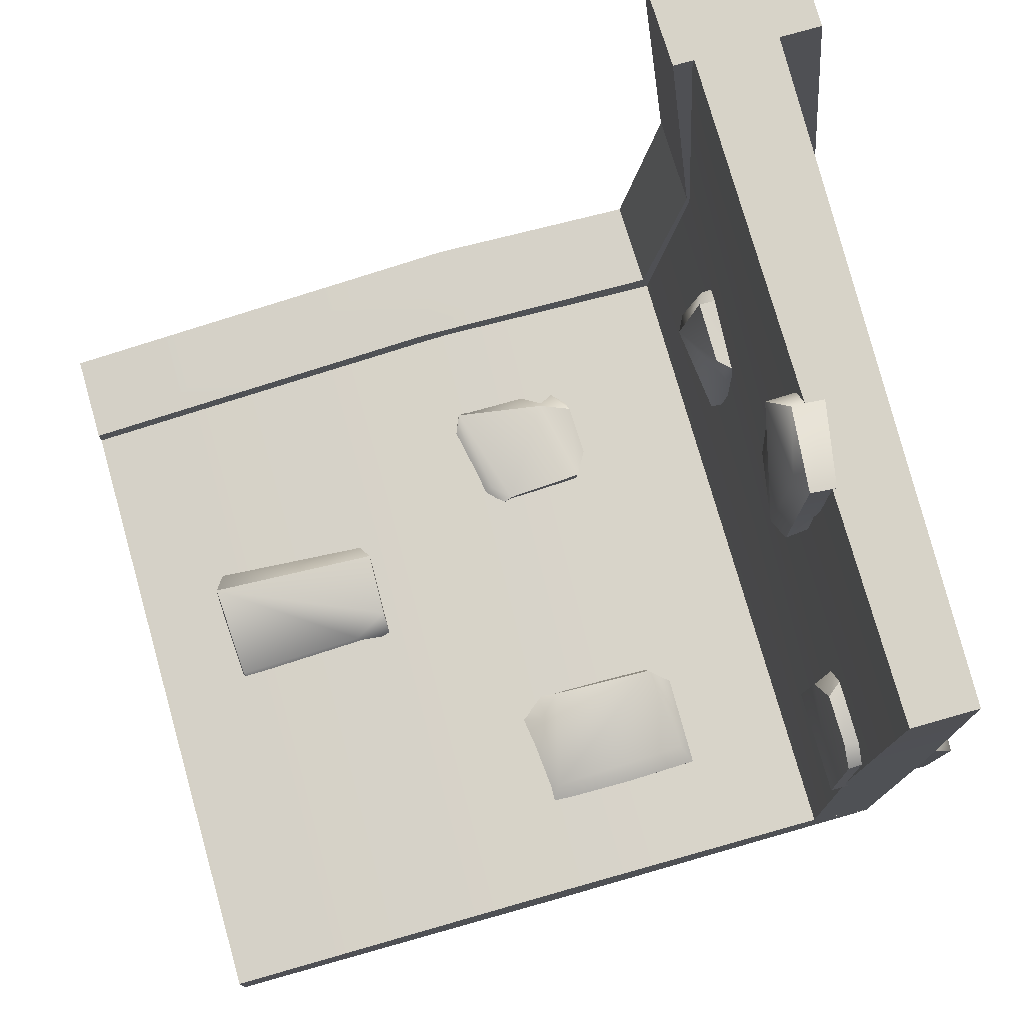
<metadata>
{"format":"obj","ext":"obj","renderer":"f3d","projection":"perspective","resolution":1024,"background":"white","views":[{"elev":76.5,"azim":-15.8,"up":"+Z"}]}
</metadata>
<code>
g Wall_Corner_01
v 1.416 0.6568 -0.01053
v 1.359 1.037 0.02162
v 1.36 0.5672 0.05904
v 0.7217 2.948 -0.05109
v 1.529 3.004 -0.06416
v 1.103 3.113 0.2085
v 3.664 2.248 0.1291
v 3.584 2.4 -0.09192
v 3.629 2.307 -0.1378
v 4.15 1.289 0.03869
v 4.116 1.657 -0.02165
v 4.076 1.202 -0.02071
v 2.18 1.023 0.5505
v 2.167 0.6068 0.5498
v 2.111 0.5113 0.4697
v 2.947 0.6343 0.5056
v 3.002 1.045 0.4735
v 3.001 0.5375 0.4361
v 0.4513 2.298 0.1823
v 0.5245 2.444 0.4095
v 0.4678 2.356 0.4513
v 3.505 1.648 3.232
v 3.444 1.293 3.22
v 3.501 1.199 3.167
v 3.487 1.31 3.953
v 3.578 1.656 4.005
v 3.535 1.217 4.004
v -1.526e-07 3.815e-08 0.3533
v 2.039 -0.005037 -4.673e-07
v -1.526e-07 5.722e-08 -7.629e-08
v 2.039 -0.005037 0.4856
v 3.616 -0.0009316 0.3841
v 4 -2.861e-08 -7.629e-08
v -1.526e-07 3.693 0.3533
v -1.526e-07 3.693 -0.09898
v 2.293 3.676 -3.91e-07
v 2.293 3.676 0.5128
v 4.099 3.693 -0.09898
v 3.603 3.688 0.3967
v -1.526e-07 3.815e-08 0.3533
v -1.526e-07 3.693 0.3533
v 2.293 3.676 0.5128
v 2.039 -0.005037 0.4856
v 3.603 3.688 0.3967
v 3.616 -0.0009316 0.3841
v -1.526e-07 5.722e-08 -7.629e-08
v -1.526e-07 3.693 -0.09898
v -1.526e-07 3.693 0.3533
v -1.526e-07 3.815e-08 0.3533
v 2.285 0.5429 0.02541
v 1.36 0.5672 0.05904
v 1.361 0.5813 0.2059
v 1.691 0.5738 0.2059
v 1.929 0.6001 0.2059
v 2.262 0.5884 0.2059
v 1.36 0.5672 0.05904
v 1.359 1.037 0.02162
v 1.36 1.055 0.2059
v 1.361 0.5813 0.2059
v 2.344 1.051 0.01671
v 2.285 0.5429 0.02541
v 2.262 0.5884 0.2059
v 2.342 1.188 0.2059
v 2.342 1.177 0.08218
v 1.416 0.6568 -0.01053
v 1.483 1.109 -0.09675
v 1.359 1.037 0.02162
v 2.227 0.6313 -0.05465
v 1.36 0.5672 0.05904
v 2.08 1.135 -0.03031
v 2.285 0.5429 0.02541
v 2.213 1.016 -0.05537
v 2.342 1.177 0.08218
v 2.344 1.051 0.01671
v 0.4621 2.866 -0.1258
v 0.478 2.955 -0.02612
v 0.5187 2.965 0.1151
v 0.4469 2.576 -0.1259
v 0.5318 2.514 0.1125
v 0.5703 2.437 -0.1346
v 0.592 2.447 0.1083
v 0.6128 3.033 -0.03466
v 0.478 2.955 -0.02612
v 0.4621 2.866 -0.1258
v 0.5187 2.965 0.1151
v 0.6297 3.048 0.1082
v 1.103 3.113 0.2085
v 0.6128 3.033 -0.03466
v 0.4621 2.866 -0.1258
v 0.7217 2.948 -0.05109
v 1.103 3.113 0.2085
v 1.552 2.476 0.03261
v 1.638 2.846 0.02844
v 1.529 3.004 -0.06416
v 1.414 2.508 -0.05856
v 1.256 2.413 -0.06613
v 1.541 2.377 0.1333
v 0.7217 2.948 -0.05109
v 0.5703 2.437 -0.1346
v 0.4621 2.866 -0.1258
v 0.4469 2.576 -0.1259
v 1.256 2.413 -0.06613
v 1.547 2.377 0.1764
v 1.541 2.377 0.1333
v 1.313 2.432 0.192
v 0.592 2.447 0.1083
v 0.5703 2.437 -0.1346
v 3.551 1.765 -0.1239
v 2.855 1.782 0.1569
v 3.543 1.728 0.1013
v 2.84 1.841 -0.09746
v 2.644 1.826 -0.03378
v 2.65 1.956 -0.1364
v 2.647 1.804 0.1501
v 2.684 1.776 0.3392
v 3.629 2.307 -0.1378
v 2.676 2.331 -0.1118
v 2.65 1.956 -0.1364
v 2.84 1.841 -0.09746
v 3.551 1.765 -0.1239
v 2.65 1.956 -0.1364
v 2.676 2.331 -0.1118
v 2.695 2.273 0.3735
v 2.644 1.826 -0.03378
v 2.664 1.805 0.3427
v 2.647 1.804 0.1501
v 2.684 1.776 0.3392
v 2.729 2.405 -0.06997
v 2.772 2.401 0.2067
v 2.695 2.273 0.3735
v 2.676 2.331 -0.1118
v 3.584 2.4 -0.09192
v 2.729 2.405 -0.06997
v 2.676 2.331 -0.1118
v 3.629 2.307 -0.1378
v 3.551 1.765 -0.1239
v 3.543 1.728 0.1013
v 3.6 1.787 0.1013
v 3.629 2.307 -0.1378
v 3.664 2.248 0.1291
v 3.584 2.4 -0.09192
v 2.772 2.401 0.2067
v 2.729 2.405 -0.06997
v 3.152 2.399 0.1786
v 3.581 2.345 0.1421
v 3.664 2.248 0.1291
v 1.486 1.169 0.2059
v 1.36 1.055 0.2059
v 1.359 1.037 0.02162
v 1.483 1.109 -0.09675
v 1.81 1.182 0.2059
v 2.08 1.135 -0.03031
v 2.158 1.175 0.2059
v 2.342 1.188 0.2059
v 2.342 1.177 0.08218
v 1.541 2.377 0.1333
v 1.547 2.377 0.1764
v 1.657 2.844 0.171
v 1.552 2.476 0.03261
v 1.638 2.846 0.02844
v 1.657 2.844 0.171
v 1.529 3.004 -0.06416
v 1.638 2.846 0.02844
v 1.594 2.965 0.1757
v 1.103 3.113 0.2085
v 2.039 -0.005037 -4.673e-07
v -1.526e-07 3.693 -0.09898
v -1.526e-07 5.722e-08 -7.629e-08
v 2.293 3.676 -3.91e-07
v 4 -2.861e-08 -7.629e-08
v 4.099 3.693 -0.09898
v 3.647 0.0002398 4
v 3.647 3.693 4
v 4.099 3.693 4
v 4 0.00024 4
v 4 0.00024 4
v 4.099 3.693 4
v 4.239 3.687 1.881
v 4.036 0.005796 2.135
v 4.099 3.693 -0.09898
v 4.002 0.0004821 -0.001591
v 4.111 1.178 0.9534
v 4.076 1.202 -0.02071
v 3.92 1.216 -0.01998
v 3.92 1.208 0.3277
v 3.92 1.234 0.5783
v 3.92 1.222 0.9299
v 4.076 1.202 -0.02071
v 4.116 1.657 -0.02165
v 3.92 1.674 -0.02073
v 3.92 1.216 -0.01998
v 4.051 1.792 1.014
v 4.121 1.67 1.016
v 4.111 1.178 0.9534
v 3.92 1.222 0.9299
v 3.92 1.803 1.014
v 4.15 1.289 0.03869
v 4.241 1.727 0.1092
v 4.116 1.657 -0.02165
v 4.197 1.264 0.8923
v 4.076 1.202 -0.02071
v 4.171 1.752 0.7379
v 4.111 1.178 0.9534
v 4.197 1.636 0.8781
v 4.051 1.792 1.014
v 4.121 1.67 1.016
v 4.026 0.4795 1.501
v 3.883 0.4902 1.524
v 3.883 0.08897 1.546
v 4.126 0.3992 1.499
v 4.126 0.1403 1.491
v 4.126 0.02053 1.608
v 3.883 0.03061 1.603
v 4.026 0.1058 2.586
v 4.026 0.445 2.596
v 4.126 0.5648 2.479
v 4.126 0.1096 2.466
v 4.144 -0.002573 2.342
v 3.926 0.01592 2.583
v 4.144 0.5117 1.743
v 4.126 0.02053 1.608
v 4.126 0.3992 1.499
v 4.126 0.1403 1.491
v 4.144 -0.002573 2.342
v 3.883 0.01588 2.585
v 3.926 0.01592 2.583
v 3.883 0.02176 2.364
v 3.883 0.03061 1.603
v 4.126 0.02053 1.608
v 4.14 3.093 3.128
v 3.854 3.065 3.112
v 3.854 3.081 2.774
v 3.854 3.05 2.489
v 4.192 3.017 2.478
v 4.128 2.436 3.154
v 3.854 2.418 2.601
v 3.854 2.425 3.134
v 4.167 2.448 2.605
v 3.854 2.418 2.461
v 4.106 2.42 2.456
v 3.883 2.42 2.446
v 4.24 2.543 2.458
v 4.184 2.997 3.172
v 4.24 2.932 2.447
v 4.24 2.543 2.458
v 4.167 2.448 2.605
v 4.128 2.436 3.154
v 4.106 2.42 2.456
v 4.24 2.543 2.458
v 4.24 2.932 2.447
v 3.854 2.931 2.429
v 3.883 2.42 2.446
v 3.854 2.445 2.443
v 3.854 2.418 2.461
v 4.192 3.017 2.478
v 3.854 3.05 2.489
v 3.854 2.931 2.429
v 4.24 2.932 2.447
v 4.14 3.093 3.128
v 4.192 3.017 2.478
v 4.24 2.932 2.447
v 4.184 2.997 3.172
v 4.128 2.436 3.154
v 3.854 2.425 3.134
v 3.854 2.491 3.171
v 4.184 2.997 3.172
v 3.854 2.972 3.182
v 3.92 1.785 0.1123
v 3.92 1.674 -0.02073
v 4.116 1.657 -0.02165
v 4.241 1.727 0.1092
v 3.92 1.797 0.4539
v 4.171 1.752 0.7379
v 3.92 1.79 0.8201
v 3.92 1.803 1.014
v 4.051 1.792 1.014
v 3.883 0.4449 2.599
v 4.026 0.445 2.596
v 4.026 0.1058 2.586
v 3.926 0.01592 2.583
v 3.883 0.01588 2.585
v 3.883 0.4449 2.599
v 3.883 0.5393 2.519
v 4.126 0.5648 2.479
v 4.026 0.445 2.596
v 3.883 0.5393 2.519
v 3.883 0.5783 2.05
v 4.126 0.5648 2.479
v 4.144 0.5117 1.743
v 3.883 0.5678 1.624
v 4.026 0.5535 1.624
v 3.883 0.4902 1.524
v 4.126 0.3992 1.499
v 4.026 0.4795 1.501
v 3.854 2.972 3.182
v 3.854 3.065 3.112
v 4.14 3.093 3.128
v 4.184 2.997 3.172
v 4.036 0.005796 2.135
v 3.647 0.0002398 4
v 4 0.00024 4
v 3.584 0.005796 2.135
v 4.002 0.0004821 -0.001591
v 3.616 -0.000932 0.3841
v 3.787 3.687 1.881
v 4.099 3.693 4
v 3.647 3.693 4
v 4.239 3.687 1.881
v 3.603 3.688 0.3967
v 4.099 3.693 -0.09898
v 3.584 0.005796 2.135
v 3.647 3.693 4
v 3.647 0.0002398 4
v 3.787 3.687 1.881
v 3.616 -0.000932 0.3841
v 3.603 3.688 0.3967
v 2.111 0.5113 0.4697
v 3.001 0.5375 0.4361
v 3.001 0.5527 0.2892
v 2.683 0.5446 0.2892
v 2.454 0.573 0.2892
v 2.133 0.5604 0.2892
v 3.001 0.5375 0.4361
v 3.002 1.045 0.4735
v 3.002 1.064 0.2892
v 3.001 0.5527 0.2892
v 2.054 1.06 0.4784
v 2.111 0.5113 0.4697
v 2.133 0.5604 0.2892
v 2.056 1.209 0.2892
v 2.056 1.196 0.4129
v 2.947 0.6343 0.5056
v 2.883 1.124 0.5919
v 3.002 1.045 0.4735
v 2.167 0.6068 0.5498
v 3.001 0.5375 0.4361
v 2.111 0.5113 0.4697
v 2.308 1.152 0.5254
v 2.18 1.023 0.5505
v 2.054 1.06 0.4784
v 2.056 1.196 0.4129
v 2.886 2.866 0.5209
v 2.871 2.955 0.423
v 2.837 2.965 0.2858
v 2.896 2.576 0.5197
v 2.829 2.514 0.2896
v 2.818 2.437 0.5391
v 2.791 2.447 0.299
v 2.786 3.033 0.4432
v 2.871 2.955 0.423
v 2.886 2.866 0.5209
v 2.837 2.965 0.2858
v 2.767 3.048 0.3024
v 2.208 3.004 0.5525
v 2.463 3.113 0.2437
v 2.154 2.965 0.3192
v 2.786 3.033 0.4432
v 2.886 2.866 0.5209
v 2.718 2.948 0.4691
v 2.208 3.004 0.5525
v 2.188 2.476 0.4581
v 2.134 2.846 0.4697
v 2.208 3.004 0.5525
v 2.28 2.508 0.5369
v 2.381 2.413 0.5306
v 2.718 2.948 0.4691
v 2.818 2.437 0.5391
v 2.886 2.866 0.5209
v 2.896 2.576 0.5197
v 2.188 2.476 0.4581
v 2.28 2.508 0.5369
v 2.381 2.413 0.5306
v 2.19 2.377 0.3567
v 2.114 2.844 0.3293
v 2.183 2.377 0.3143
v 2.134 2.846 0.4697
v 2.381 2.413 0.5306
v 2.183 2.377 0.3143
v 2.19 2.377 0.3567
v 2.33 2.432 0.2785
v 2.791 2.447 0.299
v 2.818 2.437 0.5391
v 0.4998 1.809 0.4443
v 1.232 1.762 0.2266
v 0.5236 1.77 0.2206
v 1.231 1.822 0.4813
v 1.44 1.766 0.2515
v 1.417 1.74 0.0599
v 1.429 1.789 0.435
v 1.426 1.92 0.5366
v 0.4678 2.356 0.4513
v 1.435 2.296 0.5099
v 1.426 1.92 0.5366
v 1.231 1.822 0.4813
v 0.4998 1.809 0.4443
v 1.426 1.92 0.5366
v 1.435 2.296 0.5099
v 1.453 2.236 0.02481
v 1.429 1.789 0.435
v 1.44 1.767 0.05817
v 1.44 1.766 0.2515
v 1.417 1.74 0.0599
v 1.392 2.374 0.4636
v 1.373 2.371 0.1842
v 1.453 2.236 0.02481
v 1.435 2.296 0.5099
v 0.5245 2.444 0.4095
v 1.392 2.374 0.4636
v 1.435 2.296 0.5099
v 0.4678 2.356 0.4513
v 0.4998 1.809 0.4443
v 0.5236 1.77 0.2206
v 0.4722 1.834 0.2156
v 0.4678 2.356 0.4513
v 0.4513 2.298 0.1823
v 0.5245 2.444 0.4095
v 1.373 2.371 0.1842
v 1.392 2.374 0.4636
v 0.993 2.403 0.1791
v 0.5438 2.388 0.1767
v 0.4513 2.298 0.1823
v 2.88 1.188 0.2892
v 3.002 1.064 0.2892
v 3.002 1.045 0.4735
v 2.883 1.124 0.5919
v 2.568 1.202 0.2892
v 2.308 1.152 0.5254
v 2.233 1.194 0.2892
v 2.056 1.209 0.2892
v 2.056 1.196 0.4129
v 2.114 2.844 0.3293
v 2.154 2.965 0.3192
v 2.208 3.004 0.5525
v 2.134 2.846 0.4697
v 3.501 1.199 3.167
v 3.535 1.217 4.004
v 3.67 1.207 4.003
v 3.668 1.199 3.705
v 3.673 1.224 3.49
v 3.671 1.212 3.188
v 3.535 1.217 4.004
v 3.578 1.656 4.005
v 3.747 1.643 4.004
v 3.67 1.207 4.003
v 3.671 1.212 3.188
v 3.768 1.766 3.115
v 3.655 1.775 3.116
v 3.501 1.199 3.167
v 3.576 1.669 3.114
v 3.487 1.31 3.953
v 3.484 1.742 3.892
v 3.578 1.656 4.005
v 3.444 1.293 3.22
v 3.535 1.217 4.004
v 3.501 1.199 3.167
v 3.547 1.755 3.352
v 3.505 1.648 3.232
v 3.576 1.669 3.114
v 3.655 1.775 3.116
v 3.63 0.4795 2.786
v 3.773 0.4902 2.765
v 3.773 0.08897 2.745
v 3.53 0.1403 2.794
v 3.53 0.3992 2.788
v 3.53 0.02053 2.689
v 3.773 0.03061 2.694
v 3.63 0.1058 1.81
v 3.63 0.445 1.801
v 3.53 0.5648 1.906
v 3.53 0.1096 1.918
v 3.512 -0.002573 2.029
v 3.73 0.01592 1.812
v 3.512 0.5117 2.568
v 3.53 0.02053 2.689
v 3.53 0.3992 2.788
v 3.53 0.1403 2.794
v 3.512 -0.002573 2.029
v 3.773 0.01588 1.811
v 3.73 0.01592 1.812
v 3.773 0.02176 2.009
v 3.773 0.03061 2.694
v 3.53 0.02053 2.689
v 3.635 3.055 1.23
v 3.89 3.029 1.2
v 3.943 3.044 1.498
v 3.987 3.016 1.749
v 3.691 2.986 1.812
v 3.642 2.466 1.206
v 3.97 2.45 1.651
v 3.887 2.455 1.181
v 3.693 2.476 1.696
v 3.992 2.449 1.774
v 3.77 2.452 1.819
v 3.652 2.561 1.837
v 3.969 2.451 1.792
v 3.59 2.968 1.198
v 3.653 2.91 1.847
v 3.652 2.561 1.837
v 3.693 2.476 1.696
v 3.642 2.466 1.206
v 3.653 2.91 1.847
v 3.997 2.909 1.803
v 3.994 2.474 1.79
v 3.969 2.451 1.792
v 3.992 2.449 1.774
v 3.77 2.452 1.819
v 3.652 2.561 1.837
v 3.691 2.986 1.812
v 3.987 3.016 1.749
v 3.997 2.909 1.803
v 3.653 2.91 1.847
v 3.635 3.055 1.23
v 3.691 2.986 1.812
v 3.653 2.91 1.847
v 3.59 2.968 1.198
v 3.642 2.466 1.206
v 3.887 2.455 1.181
v 3.881 2.515 1.148
v 3.59 2.968 1.198
v 3.879 2.946 1.138
v 3.765 1.749 3.89
v 3.747 1.643 4.004
v 3.578 1.656 4.005
v 3.484 1.742 3.892
v 3.767 1.76 3.596
v 3.547 1.755 3.352
v 3.766 1.754 3.282
v 3.768 1.766 3.115
v 3.655 1.775 3.116
v 3.73 0.01592 1.812
v 3.773 0.01588 1.811
v 3.773 0.4449 1.798
v 3.63 0.445 1.801
v 3.63 0.1058 1.81
v 3.773 0.4449 1.798
v 3.773 0.5393 1.869
v 3.53 0.5648 1.906
v 3.63 0.445 1.801
v 3.773 0.5393 1.869
v 3.773 0.5783 2.292
v 3.53 0.5648 1.906
v 3.512 0.5117 2.568
v 3.773 0.5678 2.675
v 3.63 0.5535 2.675
v 3.773 0.4902 2.765
v 3.53 0.3992 2.788
v 3.63 0.4795 2.786
v 3.879 2.946 1.138
v 3.89 3.029 1.2
v 3.635 3.055 1.23
v 3.59 2.968 1.198
v -0 4.006 0.476
v -0 4.006 -0.3196
v 2.378 4.04 -0.2045
v 2.378 4.04 0.6505
v 4.355 4.04 -0.3035
v 3.559 4.04 0.5532
v -5.341e-07 3.516 0.4651
v -0 4.006 0.476
v 2.378 4.04 0.6505
v 2.123 3.546 0.6232
v 3.559 4.04 0.5532
v 3.57 3.549 0.5425
v -8.392e-07 3.516 -0.3196
v -0 4.006 -0.3196
v -0 4.006 0.476
v -5.341e-07 3.516 0.4651
v 2.123 3.546 -0.2045
v -0 4.006 -0.3196
v -8.392e-07 3.516 -0.3196
v 2.378 4.04 -0.2045
v 4.355 3.551 -0.2045
v 4.355 4.04 -0.3035
v 3.535 3.514 4
v 3.524 4.006 4
v 4.32 4.006 4
v 4.32 3.516 4
v 4.355 3.551 -0.2045
v 4.546 3.537 1.859
v 4.546 4.027 1.859
v 4.355 4.04 -0.3035
v 4.355 4.04 -0.3035
v 3.75 4.027 1.897
v 3.559 4.04 0.5532
v 4.546 4.027 1.859
v 4.32 4.006 4
v 3.524 4.006 4
v 3.559 4.04 0.5532
v 3.75 4.027 1.897
v 3.761 3.535 1.891
v 3.57 3.549 0.5425
v 3.57 3.549 0.5425
v 4.546 3.537 1.859
v 4.355 3.551 -0.2045
v 3.761 3.535 1.891
v 3.535 3.514 4
v 4.32 3.516 4
v 4.546 4.027 1.859
v 4.546 3.537 1.859
v 4.32 3.516 4
v 4.32 4.006 4
v 3.761 3.535 1.891
v 3.75 4.027 1.897
v 3.524 4.006 4
v 3.535 3.514 4
v -5.341e-07 3.516 0.4651
v 2.123 3.546 -0.2045
v -8.392e-07 3.516 -0.3196
v 2.123 3.546 0.6232
v 2.123 3.546 -0.2045
v 3.57 3.549 0.5425
v 4.355 3.551 -0.2045
g Wall_Corner_01_0
f 3 2 1
f 6 5 4
f 9 8 7
f 12 11 10
f 15 14 13
f 18 17 16
f 21 20 19
f 24 23 22
f 27 26 25
f 30 29 28
f 29 31 28
f 32 31 29
f 33 32 29
f 36 35 34
f 37 36 34
f 38 36 37
f 39 38 37
f 42 41 40
f 43 42 40
f 44 42 43
f 45 44 43
f 48 47 46
f 49 48 46
f 52 51 50
f 53 52 50
f 54 53 50
f 55 54 50
f 58 57 56
f 59 58 56
f 62 61 60
f 60 63 62
f 60 64 63
f 67 66 65
f 65 66 68
f 69 65 68
f 66 70 68
f 71 69 68
f 70 72 68
f 71 68 72
f 70 73 72
f 74 71 72
f 73 74 72
f 77 76 75
f 77 75 78
f 78 79 77
f 78 80 79
f 80 81 79
f 84 83 82
f 83 85 82
f 85 86 82
f 82 86 87
f 90 89 88
f 90 88 91
f 94 93 92
f 95 94 92
f 96 95 92
f 95 96 94
f 97 96 92
f 96 98 94
f 99 98 96
f 100 98 99
f 101 100 99
f 104 103 102
f 103 105 102
f 102 105 106
f 107 102 106
f 110 109 108
f 109 111 108
f 112 111 109
f 111 112 113
f 109 114 112
f 109 115 114
f 118 117 116
f 119 118 116
f 120 119 116
f 123 122 121
f 123 121 124
f 125 123 124
f 124 126 125
f 126 127 125
f 130 129 128
f 131 130 128
f 134 133 132
f 135 134 132
f 138 137 136
f 136 139 138
f 139 140 138
f 143 142 141
f 142 144 141
f 144 145 141
f 141 145 146
f 149 148 147
f 150 149 147
f 147 151 150
f 151 152 150
f 152 151 153
f 152 153 154
f 155 152 154
f 158 157 156
f 156 159 158
f 159 160 158
f 163 162 161
f 162 164 161
f 162 165 164
f 168 167 166
f 167 169 166
f 166 169 170
f 169 171 170
f 174 173 172
f 175 174 172
f 178 177 176
f 179 178 176
f 180 178 179
f 181 180 179
f 184 183 182
f 185 184 182
f 186 185 182
f 187 186 182
f 190 189 188
f 191 190 188
f 194 193 192
f 192 195 194
f 192 196 195
f 199 198 197
f 197 198 200
f 201 197 200
f 198 202 200
f 203 201 200
f 202 204 200
f 203 200 204
f 202 205 204
f 206 203 204
f 205 206 204
f 209 208 207
f 209 207 210
f 210 211 209
f 211 212 209
f 212 213 209
f 216 215 214
f 217 216 214
f 218 217 214
f 217 218 216
f 219 218 214
f 218 220 216
f 221 220 218
f 222 220 221
f 223 222 221
f 226 225 224
f 225 227 224
f 224 227 228
f 229 224 228
f 232 231 230
f 233 232 230
f 234 233 230
f 237 236 235
f 236 238 235
f 238 236 239
f 240 238 239
f 239 241 240
f 238 240 242
f 245 244 243
f 246 245 243
f 247 246 243
f 250 249 248
f 248 251 250
f 248 252 251
f 252 253 251
f 252 254 253
f 257 256 255
f 258 257 255
f 261 260 259
f 262 261 259
f 265 264 263
f 263 266 265
f 266 267 265
f 270 269 268
f 271 270 268
f 268 272 271
f 272 273 271
f 273 272 274
f 273 274 275
f 276 273 275
f 279 278 277
f 277 280 279
f 277 281 280
f 284 283 282
f 285 284 282
f 288 287 286
f 287 288 289
f 290 287 289
f 289 291 290
f 292 290 291
f 289 293 291
f 294 292 291
f 293 294 291
f 297 296 295
f 298 297 295
f 301 300 299
f 300 302 299
f 299 302 303
f 302 304 303
f 307 306 305
f 306 308 305
f 305 308 309
f 308 310 309
f 313 312 311
f 312 314 311
f 311 314 315
f 314 316 315
f 319 318 317
f 320 319 317
f 321 320 317
f 322 321 317
f 325 324 323
f 326 325 323
f 329 328 327
f 327 330 329
f 327 331 330
f 334 333 332
f 332 333 335
f 336 332 335
f 337 336 335
f 333 338 335
f 338 339 335
f 340 337 339
f 338 341 339
f 341 340 339
f 344 343 342
f 344 342 345
f 345 346 344
f 345 347 346
f 347 348 346
f 351 350 349
f 350 352 349
f 352 353 349
f 354 349 353
f 353 355 354
f 354 355 356
f 359 358 357
f 360 359 357
f 363 362 361
f 364 363 361
f 364 365 363
f 365 366 363
f 367 366 365
f 368 366 367
f 369 368 367
f 372 371 370
f 373 372 370
f 373 370 374
f 374 375 373
f 370 376 374
f 379 378 377
f 378 380 377
f 377 380 381
f 382 377 381
f 385 384 383
f 384 386 383
f 387 386 384
f 384 388 387
f 387 389 386
f 386 389 390
f 393 392 391
f 394 393 391
f 395 394 391
f 398 397 396
f 398 396 399
f 400 398 399
f 399 401 400
f 401 402 400
f 405 404 403
f 406 405 403
f 409 408 407
f 410 409 407
f 413 412 411
f 411 414 413
f 414 415 413
f 418 417 416
f 417 419 416
f 419 420 416
f 416 420 421
f 424 423 422
f 425 424 422
f 422 426 425
f 426 427 425
f 427 426 428
f 427 428 429
f 430 427 429
f 433 432 431
f 434 433 431
f 437 436 435
f 438 437 435
f 439 438 435
f 440 439 435
f 443 442 441
f 444 443 441
f 447 446 445
f 445 448 447
f 448 449 447
f 452 451 450
f 450 451 453
f 454 450 453
f 455 454 453
f 451 456 453
f 456 457 453
f 458 455 457
f 456 459 457
f 459 458 457
f 462 461 460
f 460 463 462
f 460 464 463
f 463 465 462
f 465 466 462
f 469 468 467
f 470 469 467
f 471 470 467
f 470 471 469
f 472 471 467
f 471 473 469
f 474 473 471
f 475 473 474
f 476 475 474
f 479 478 477
f 478 480 477
f 477 480 481
f 482 477 481
f 485 484 483
f 486 485 483
f 487 486 483
f 490 489 488
f 489 491 488
f 491 489 492
f 492 493 491
f 491 493 494
f 492 495 493
f 498 497 496
f 499 498 496
f 500 499 496
f 503 502 501
f 501 504 503
f 504 505 503
f 501 506 504
f 501 507 506
f 510 509 508
f 511 510 508
f 514 513 512
f 515 514 512
f 518 517 516
f 516 519 518
f 519 520 518
f 523 522 521
f 524 523 521
f 521 525 524
f 525 526 524
f 526 525 527
f 526 527 528
f 529 526 528
f 532 531 530
f 530 533 532
f 530 534 533
f 537 536 535
f 538 537 535
f 541 540 539
f 540 541 542
f 542 543 540
f 542 544 543
f 545 543 544
f 542 546 544
f 547 545 544
f 546 547 544
f 550 549 548
f 551 550 548
f 554 553 552
f 555 554 552
f 556 554 555
f 557 556 555
f 560 559 558
f 561 560 558
f 562 560 561
f 563 562 561
f 566 565 564
f 567 566 564
f 570 569 568
f 569 571 568
f 568 571 572
f 571 573 572
f 576 575 574
f 577 576 574
f 580 579 578
f 581 580 578
f 584 583 582
f 583 585 582
f 586 585 583
f 587 586 583
f 590 589 588
f 591 590 588
f 594 593 592
f 593 595 592
f 596 595 593
f 597 596 593
f 600 599 598
f 601 600 598
f 604 603 602
f 605 604 602
f 608 607 606
f 607 609 606
f 611 609 610
f 612 611 610

</code>
